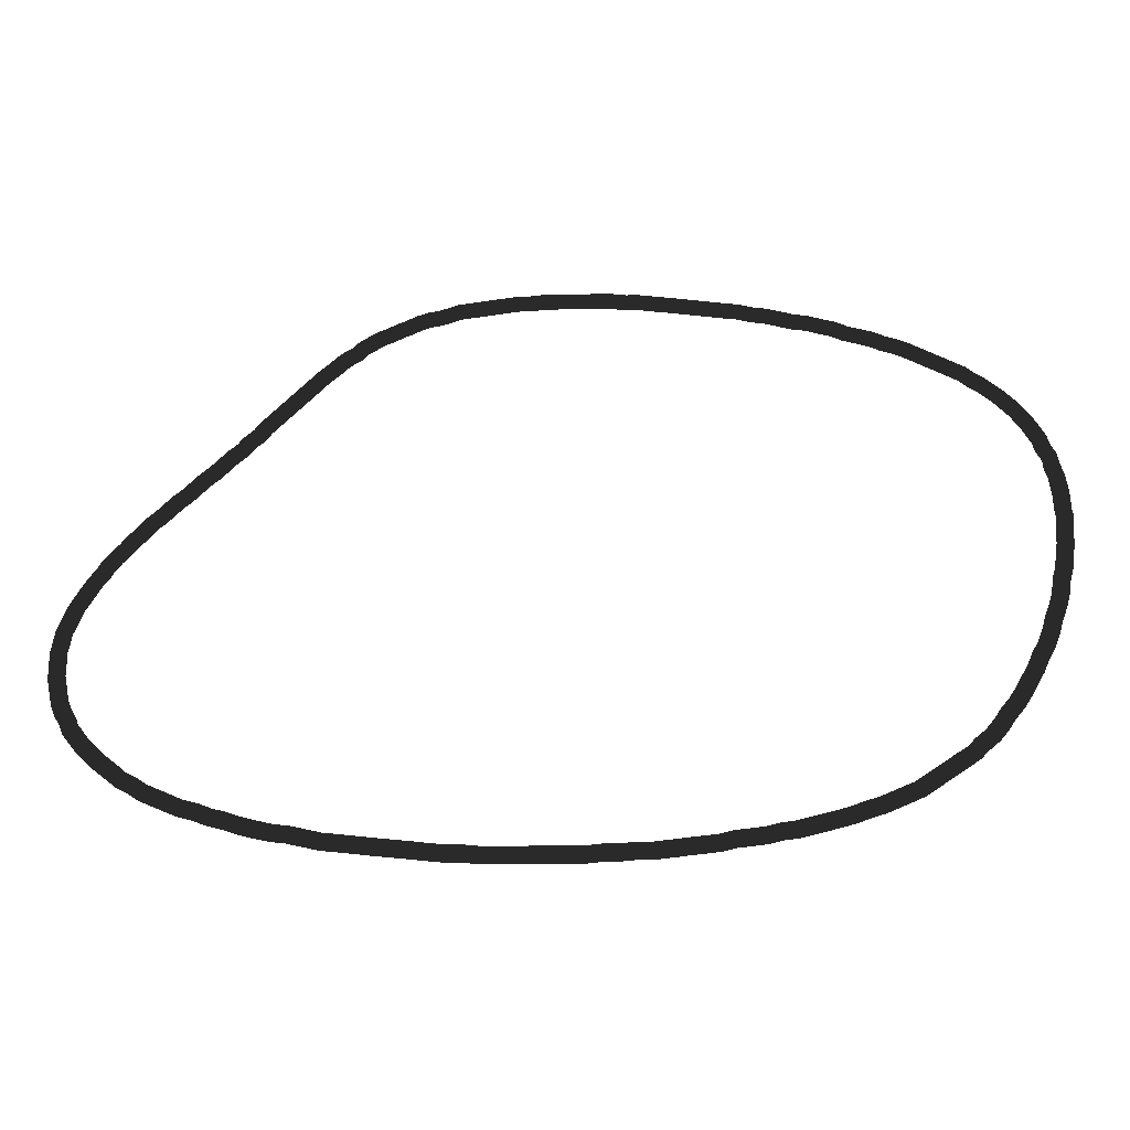
<metadata>
{"format":"obj","ext":"obj","renderer":"f3d","projection":"perspective","resolution":1024,"background":"white","views":[{"elev":-21.9,"azim":1.4,"up":"+Z"}]}
</metadata>
<code>
v 622.4 5 250
v 629.8 5 250.9
v 638.4 5 253
v 645.8 5 253.9
v 653.8 5 255.9
v 661.8 5 257.9
v 669.6 5 259.8
v 676.2 5 261.7
v 684.6 5 264.8
v 691 5 266.6
v 698 5 269.6
v 705 5 272.6
v 711.2 5 275.2
v 717.2 5 279.2
v 723.2 5 283.2
v 729.2 5 287.2
v 735.2 5 291.2
v 740.5 5 294.5
v 745.8 5 299.8
v 751.2 5 304.2
v 755.8 5 309.8
v 760.2 5 316.2
v 764.8 5 321.8
v 768.7 5 327.5
v 772.7 5 334.5
v 776.4 5 341
v 779.7 5 348.5
v 783.3 5 354.8
v 786.2 5 362.4
v 788.3 5 369.8
v 791.2 5 377.4
v 793 5 383.6
v 794.2 5 392.4
v 796 5 398.6
v 797 5 406.7
v 798 5 413
v 798 5 420.6
v 799 5 427.3
v 798 5 435
v 798 5 440.3
v 797.1 5 447.2
v 796.3 5 452.4
v 794.1 5 459.2
v 793.7 5 463.4
v 790.3 5 469.4
v 788.7 5 474.4
v 785.7 5 479.4
v 783 5 484
v 780.1 5 487.9
v 776.5 5 492.5
v 772.5 5 496.5
v 768.9 5 500.1
v 763.9 5 504.1
v 759.4 5 507.7
v 753.9 5 511.1
v 749.8 5 514.5
v 743.8 5 517.5
v 737.8 5 520.5
v 731.8 5 523.5
v 725.8 5 526.5
v 720 5 529.4
v 713.6 5 532.2
v 706 5 534.4
v 699.6 5 537.2
v 692.8 5 539.1
v 684 5 541.4
v 677.8 5 544.1
v 669.6 5 546.2
v 663.4 5 548
v 654.8 5 549.1
v 646.8 5 551.1
v 639.4 5 553
v 630.8 5 554.1
v 623.4 5 556
v 614.4 5 557
v 606.4 5 558
v 598.4 5 559
v 590.4 5 560
v 582.4 5 561
v 573.4 5 562
v 566 5 563
v 557.4 5 563
v 550 5 564
v 542 5 564
v 535 5 564
v 527 5 564
v 519 5 564
v 512.6 5 564
v 504 5 563
v 497.7 5 563
v 490.7 5 562
v 483.7 5 561
v 476.7 5 560
v 469.7 5 559
v 463.6 5 558.3
v 457.6 5 556.3
v 450.8 5 554.1
v 445.6 5 553.3
v 440.2 5 551.5
v 433.9 5 548.4
v 429.2 5 546.5
v 422.9 5 543.4
v 418.6 5 541.7
v 413.6 5 538.7
v 409.5 5 536.5
v 404.6 5 531.7
v 400 5 529
v 396.5 5 526.5
v 392.1 5 522.1
v 387.5 5 518.5
v 383.5 5 514.5
v 379.5 5 510.5
v 375.5 5 506.5
v 371.5 5 502.5
v 367.5 5 498.5
v 362.5 5 493.5
v 358.5 5 489.5
v 354.9 5 485.9
v 350.1 5 480.1
v 345.9 5 476.9
v 341.1 5 471.1
v 336.5 5 467.5
v 331.5 5 462.5
v 326.1 5 457.1
v 321.5 5 453.5
v 316.5 5 448.5
v 311.1 5 443.1
v 306.5 5 439.5
v 301.5 5 434.5
v 296.1 5 429.1
v 291.9 5 425.9
v 287.5 5 420.5
v 282.9 5 415.9
v 278.5 5 410.5
v 273.9 5 405.9
v 270.3 5 401.4
v 266.9 5 395.9
v 263.3 5 391.4
v 260.3 5 386.4
v 257.3 5 381.4
v 254.6 5 377.1
v 252.6 5 372.1
v 250.6 5 367.1
v 248.9 5 363.2
v 247.9 5 357
v 247 5 353
v 247 5 348
v 247 5 343
v 246.9 5 339
v 247.9 5 334
v 248.9 5 329
v 249.6 5 324.9
v 251.3 5 320.6
v 254.6 5 314.9
v 256 5 311
v 258.9 5 307.1
v 262.5 5 302.5
v 266.5 5 298.5
v 270.1 5 294.9
v 275.1 5 290.9
v 280.1 5 286.9
v 284.2 5 283.5
v 290.8 5 280.2
v 296 5 276.6
v 303 5 273.6
v 310 5 270.6
v 316.2 5 267.9
v 324.8 5 265.7
v 332.2 5 262.9
v 340.6 5 260.7
v 349.2 5 257.9
v 357.1 5 255.9
v 365.6 5 254
v 375.1 5 252.9
v 384.1 5 250.9
v 392.5 5 249
v 402.6 5 248
v 411.6 5 247
v 420.5 5 246
v 430.5 5 245
v 440.6 5 244
v 449.5 5 243
v 459 5 242
v 468.5 5 242
v 478 5 241
v 487 5 241
v 497 5 241
v 506 5 241
v 515 5 241
v 525 5 241
v 533.4 5 241
v 543 5 242
v 551.5 5 242
v 562 5 243
v 570.4 5 243
v 579.4 5 244
v 587.4 5 245
v 596.4 5 246
v 604.8 5 246.9
v 613.4 5 249
v 623.6 5 240
v 632.2 5 241.1
v 639.6 5 243
v 648.2 5 244.1
v 656.2 5 246.1
v 664.2 5 248.1
v 672.4 5 250.2
v 679.8 5 252.3
v 687.4 5 255.2
v 695 5 257.4
v 702 5 260.4
v 709 5 263.4
v 716.8 5 266.8
v 722.8 5 270.8
v 728.8 5 274.8
v 734.8 5 278.8
v 740.8 5 282.8
v 747.5 5 287.5
v 752.2 5 292.2
v 758.8 5 297.8
v 764.2 5 304.2
v 767.8 5 309.8
v 773.2 5 316.2
v 777.3 5 322.5
v 781.3 5 329.5
v 785.6 5 337
v 788.3 5 343.5
v 792.7 5 351.2
v 795.8 5 359.6
v 797.7 5 366.2
v 800.8 5 374.6
v 803 5 382.4
v 803.8 5 389.6
v 806 5 397.4
v 807 5 405.3
v 808 5 413
v 808 5 419.4
v 809 5 428.7
v 808 5 435
v 808 5 441.7
v 806.9 5 448.8
v 805.7 5 455.6
v 803.9 5 460.8
v 802.3 5 468.6
v 799.7 5 472.6
v 797.3 5 479.6
v 794.3 5 484.6
v 791 5 490
v 787.9 5 494.1
v 783.5 5 499.5
v 779.5 5 503.5
v 775.1 5 507.9
v 770.1 5 511.9
v 764.6 5 516.3
v 760.1 5 518.9
v 754.2 5 523.5
v 748.2 5 526.5
v 742.2 5 529.5
v 736.2 5 532.5
v 730.2 5 535.5
v 724 5 538.6
v 716.4 5 541.8
v 710 5 543.6
v 702.4 5 546.8
v 695.2 5 548.9
v 688 5 550.6
v 680.2 5 553.9
v 672.4 5 555.8
v 664.6 5 558
v 657.2 5 558.9
v 649.2 5 560.9
v 640.6 5 563
v 633.2 5 563.9
v 624.6 5 566
v 615.6 5 567
v 607.6 5 568
v 599.6 5 569
v 591.6 5 570
v 583.6 5 571
v 574.6 5 572
v 566 5 573
v 558.6 5 573
v 550 5 574
v 542 5 574
v 535 5 574
v 527 5 574
v 519 5 574
v 511.4 5 574
v 504 5 573
v 496.3 5 573
v 489.3 5 572
v 482.3 5 571
v 475.3 5 570
v 468.3 5 569
v 460.4 5 567.7
v 454.4 5 565.7
v 449.2 5 563.9
v 442.4 5 562.7
v 435.8 5 560.5
v 430.1 5 557.6
v 424.8 5 555.5
v 419.1 5 552.6
v 413.4 5 550.3
v 408.4 5 547.3
v 402.5 5 543.5
v 399.4 5 540.3
v 394 5 537
v 389.5 5 533.5
v 385.9 5 529.9
v 380.5 5 525.5
v 376.5 5 521.5
v 372.5 5 517.5
v 368.5 5 513.5
v 364.5 5 509.5
v 360.5 5 505.5
v 355.5 5 500.5
v 351.5 5 496.5
v 347.1 5 492.1
v 343.9 5 487.9
v 338.1 5 483.1
v 334.9 5 478.9
v 329.5 5 474.5
v 324.5 5 469.5
v 319.9 5 464.9
v 314.5 5 460.5
v 309.5 5 455.5
v 304.9 5 450.9
v 299.5 5 446.5
v 294.5 5 441.5
v 289.9 5 436.9
v 284.1 5 432.1
v 280.5 5 427.5
v 275.1 5 422.1
v 271.5 5 417.5
v 266.1 5 412.1
v 261.7 5 406.6
v 259.1 5 402.1
v 254.7 5 396.6
v 251.7 5 391.6
v 248.7 5 386.6
v 245.4 5 380.9
v 243.4 5 375.9
v 241.4 5 370.9
v 239.1 5 364.8
v 238.1 5 359
v 237 5 353
v 237 5 348
v 237 5 343
v 237.1 5 337
v 238.1 5 332
v 239.1 5 327
v 240.4 5 321.1
v 242.7 5 315.4
v 245.4 5 311.1
v 248 5 305
v 251.1 5 300.9
v 255.5 5 295.5
v 259.5 5 291.5
v 263.9 5 287.1
v 268.9 5 283.1
v 273.9 5 279.1
v 279.8 5 274.5
v 285.2 5 271.8
v 292 5 267.4
v 299 5 264.4
v 306 5 261.4
v 313.8 5 258.1
v 321.2 5 256.3
v 329.8 5 253.1
v 337.4 5 251.3
v 346.8 5 248.1
v 354.9 5 246.1
v 364.4 5 244
v 372.9 5 243.1
v 381.9 5 241.1
v 391.5 5 239
v 401.4 5 238
v 410.4 5 237
v 419.5 5 236
v 429.5 5 235
v 439.4 5 234
v 448.5 5 233
v 459 5 232
v 467.5 5 232
v 478 5 231
v 487 5 231
v 497 5 231
v 506 5 231
v 515 5 231
v 525 5 231
v 534.6 5 231
v 543 5 232
v 552.5 5 232
v 562 5 233
v 571.6 5 233
v 580.6 5 234
v 588.6 5 235
v 597.6 5 236
v 607.2 5 237.1
v 614.6 5 239
g pista
f 1 201 202
f 202 2 1
f 2 202 203
f 203 3 2
f 3 203 204
f 204 4 3
f 4 204 205
f 205 5 4
f 5 205 206
f 206 6 5
f 6 206 207
f 207 7 6
f 7 207 208
f 208 8 7
f 8 208 209
f 209 9 8
f 9 209 210
f 210 10 9
f 10 210 211
f 211 11 10
f 11 211 212
f 212 12 11
f 12 212 213
f 213 13 12
f 13 213 214
f 214 14 13
f 14 214 215
f 215 15 14
f 15 215 216
f 216 16 15
f 16 216 217
f 217 17 16
f 17 217 218
f 218 18 17
f 18 218 219
f 219 19 18
f 19 219 220
f 220 20 19
f 20 220 221
f 221 21 20
f 21 221 222
f 222 22 21
f 22 222 223
f 223 23 22
f 23 223 224
f 224 24 23
f 24 224 225
f 225 25 24
f 25 225 226
f 226 26 25
f 26 226 227
f 227 27 26
f 27 227 228
f 228 28 27
f 28 228 229
f 229 29 28
f 29 229 230
f 230 30 29
f 30 230 231
f 231 31 30
f 31 231 232
f 232 32 31
f 32 232 233
f 233 33 32
f 33 233 234
f 234 34 33
f 34 234 235
f 235 35 34
f 35 235 236
f 236 36 35
f 36 236 237
f 237 37 36
f 37 237 238
f 238 38 37
f 38 238 239
f 239 39 38
f 39 239 240
f 240 40 39
f 40 240 241
f 241 41 40
f 41 241 242
f 242 42 41
f 42 242 243
f 243 43 42
f 43 243 244
f 244 44 43
f 44 244 245
f 245 45 44
f 45 245 246
f 246 46 45
f 46 246 247
f 247 47 46
f 47 247 248
f 248 48 47
f 48 248 249
f 249 49 48
f 49 249 250
f 250 50 49
f 50 250 251
f 251 51 50
f 51 251 252
f 252 52 51
f 52 252 253
f 253 53 52
f 53 253 254
f 254 54 53
f 54 254 255
f 255 55 54
f 55 255 256
f 256 56 55
f 56 256 257
f 257 57 56
f 57 257 258
f 258 58 57
f 58 258 259
f 259 59 58
f 59 259 260
f 260 60 59
f 60 260 261
f 261 61 60
f 61 261 262
f 262 62 61
f 62 262 263
f 263 63 62
f 63 263 264
f 264 64 63
f 64 264 265
f 265 65 64
f 65 265 266
f 266 66 65
f 66 266 267
f 267 67 66
f 67 267 268
f 268 68 67
f 68 268 269
f 269 69 68
f 69 269 270
f 270 70 69
f 70 270 271
f 271 71 70
f 71 271 272
f 272 72 71
f 72 272 273
f 273 73 72
f 73 273 274
f 274 74 73
f 74 274 275
f 275 75 74
f 75 275 276
f 276 76 75
f 76 276 277
f 277 77 76
f 77 277 278
f 278 78 77
f 78 278 279
f 279 79 78
f 79 279 280
f 280 80 79
f 80 280 281
f 281 81 80
f 81 281 282
f 282 82 81
f 82 282 283
f 283 83 82
f 83 283 284
f 284 84 83
f 84 284 285
f 285 85 84
f 85 285 286
f 286 86 85
f 86 286 287
f 287 87 86
f 87 287 288
f 288 88 87
f 88 288 289
f 289 89 88
f 89 289 290
f 290 90 89
f 90 290 291
f 291 91 90
f 91 291 292
f 292 92 91
f 92 292 293
f 293 93 92
f 93 293 294
f 294 94 93
f 94 294 295
f 295 95 94
f 95 295 296
f 296 96 95
f 96 296 297
f 297 97 96
f 97 297 298
f 298 98 97
f 98 298 299
f 299 99 98
f 99 299 300
f 300 100 99
f 100 300 301
f 301 101 100
f 101 301 302
f 302 102 101
f 102 302 303
f 303 103 102
f 103 303 304
f 304 104 103
f 104 304 305
f 305 105 104
f 105 305 306
f 306 106 105
f 106 306 307
f 307 107 106
f 107 307 308
f 308 108 107
f 108 308 309
f 309 109 108
f 109 309 310
f 310 110 109
f 110 310 311
f 311 111 110
f 111 311 312
f 312 112 111
f 112 312 313
f 313 113 112
f 113 313 314
f 314 114 113
f 114 314 315
f 315 115 114
f 115 315 316
f 316 116 115
f 116 316 317
f 317 117 116
f 117 317 318
f 318 118 117
f 118 318 319
f 319 119 118
f 119 319 320
f 320 120 119
f 120 320 321
f 321 121 120
f 121 321 322
f 322 122 121
f 122 322 323
f 323 123 122
f 123 323 324
f 324 124 123
f 124 324 325
f 325 125 124
f 125 325 326
f 326 126 125
f 126 326 327
f 327 127 126
f 127 327 328
f 328 128 127
f 128 328 329
f 329 129 128
f 129 329 330
f 330 130 129
f 130 330 331
f 331 131 130
f 131 331 332
f 332 132 131
f 132 332 333
f 333 133 132
f 133 333 334
f 334 134 133
f 134 334 335
f 335 135 134
f 135 335 336
f 336 136 135
f 136 336 337
f 337 137 136
f 137 337 338
f 338 138 137
f 138 338 339
f 339 139 138
f 139 339 340
f 340 140 139
f 140 340 341
f 341 141 140
f 141 341 342
f 342 142 141
f 142 342 343
f 343 143 142
f 143 343 344
f 344 144 143
f 144 344 345
f 345 145 144
f 145 345 346
f 346 146 145
f 146 346 347
f 347 147 146
f 147 347 348
f 348 148 147
f 148 348 349
f 349 149 148
f 149 349 350
f 350 150 149
f 150 350 351
f 351 151 150
f 151 351 352
f 352 152 151
f 152 352 353
f 353 153 152
f 153 353 354
f 354 154 153
f 154 354 355
f 355 155 154
f 155 355 356
f 356 156 155
f 156 356 357
f 357 157 156
f 157 357 358
f 358 158 157
f 158 358 359
f 359 159 158
f 159 359 360
f 360 160 159
f 160 360 361
f 361 161 160
f 161 361 362
f 362 162 161
f 162 362 363
f 363 163 162
f 163 363 364
f 364 164 163
f 164 364 365
f 365 165 164
f 165 365 366
f 366 166 165
f 166 366 367
f 367 167 166
f 167 367 368
f 368 168 167
f 168 368 369
f 369 169 168
f 169 369 370
f 370 170 169
f 170 370 371
f 371 171 170
f 171 371 372
f 372 172 171
f 172 372 373
f 373 173 172
f 173 373 374
f 374 174 173
f 174 374 375
f 375 175 174
f 175 375 376
f 376 176 175
f 176 376 377
f 377 177 176
f 177 377 378
f 378 178 177
f 178 378 379
f 379 179 178
f 179 379 380
f 380 180 179
f 180 380 381
f 381 181 180
f 181 381 382
f 382 182 181
f 182 382 383
f 383 183 182
f 183 383 384
f 384 184 183
f 184 384 385
f 385 185 184
f 185 385 386
f 386 186 185
f 186 386 387
f 387 187 186
f 187 387 388
f 388 188 187
f 188 388 389
f 389 189 188
f 189 389 390
f 390 190 189
f 190 390 391
f 391 191 190
f 191 391 392
f 392 192 191
f 192 392 393
f 393 193 192
f 193 393 394
f 394 194 193
f 194 394 395
f 395 195 194
f 195 395 396
f 396 196 195
f 196 396 397
f 397 197 196
f 197 397 398
f 398 198 197
f 198 398 399
f 399 199 198
f 199 399 400
f 400 200 199
f 200 400 201
f 201 1 200

</code>
